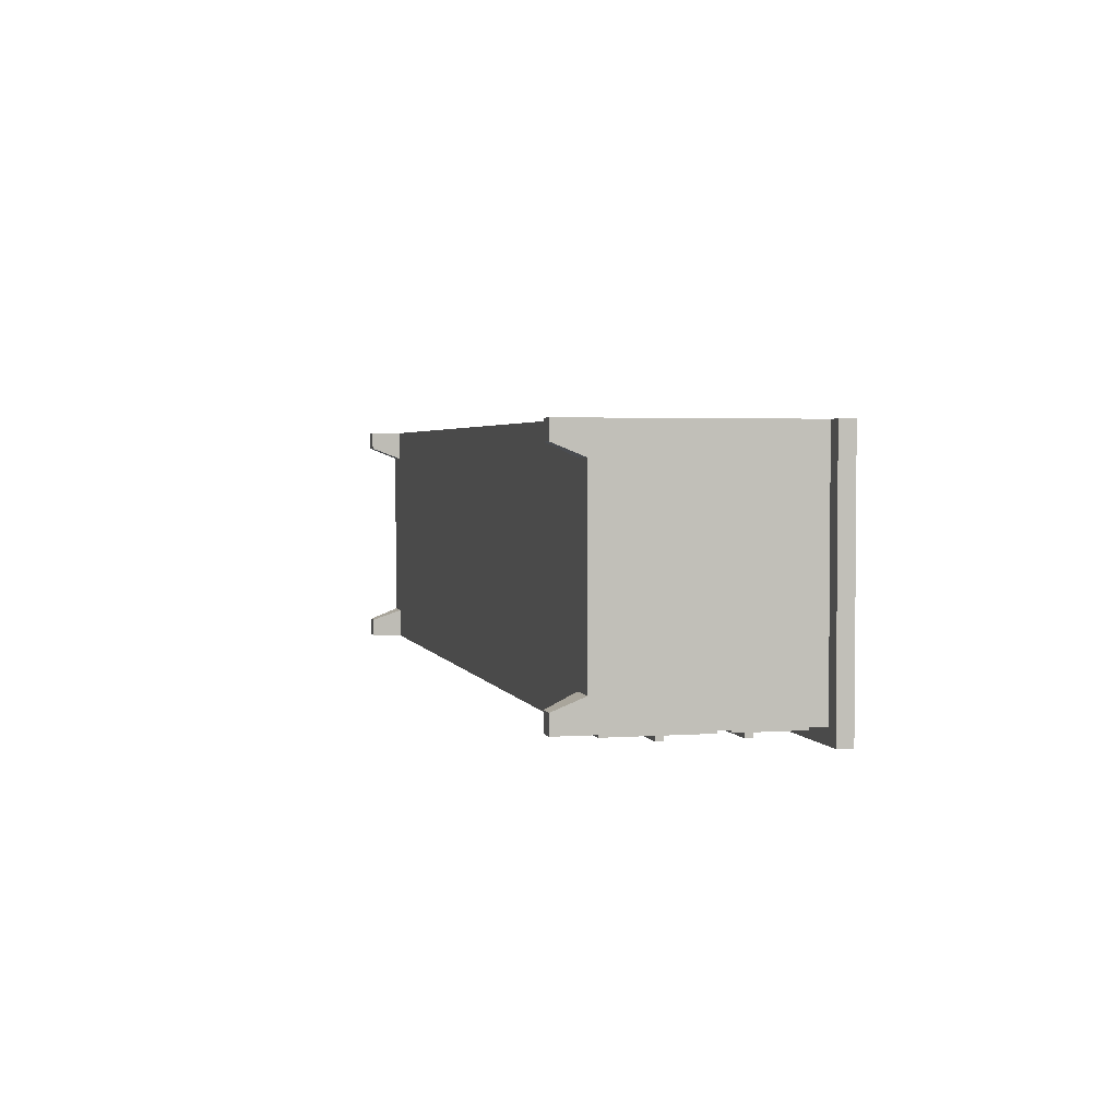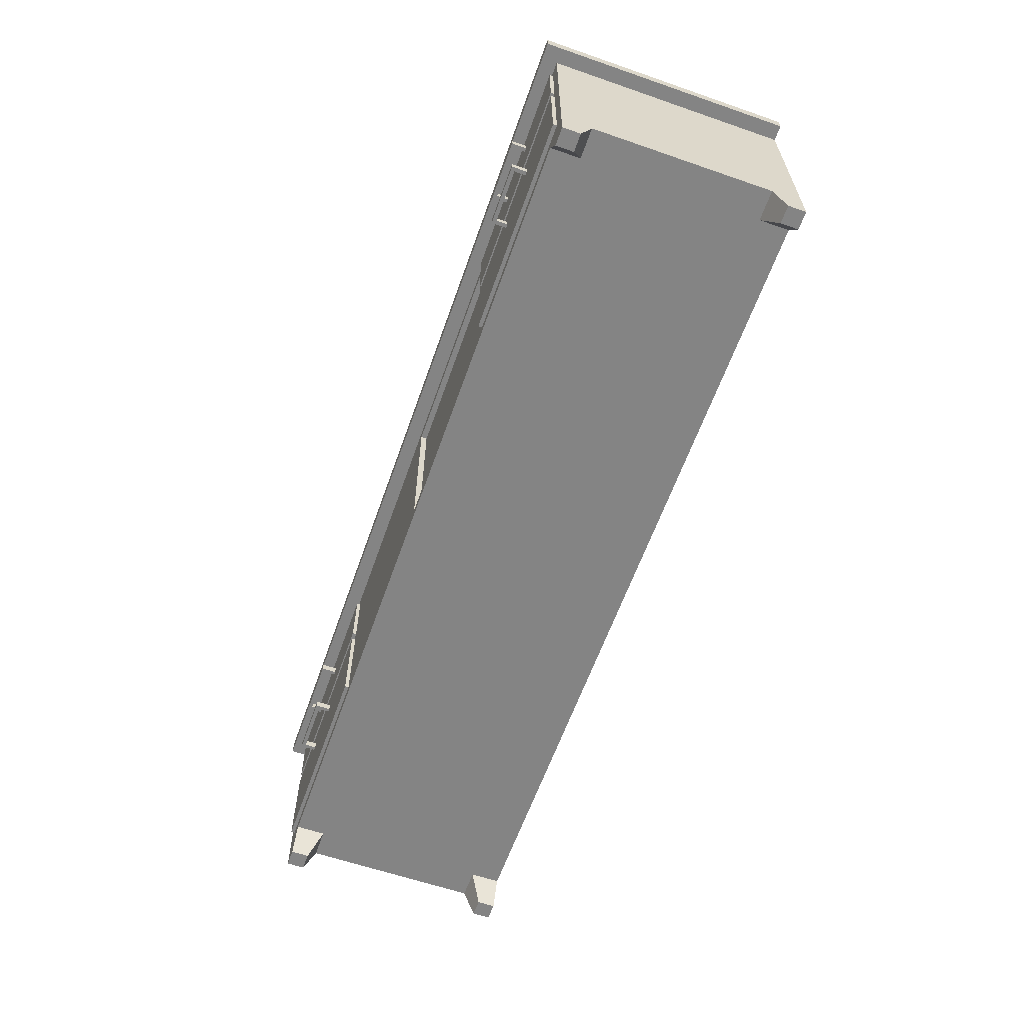
<metadata>
{"format":"obj","ext":"obj","renderer":"f3d","projection":"perspective","resolution":1024,"background":"white","views":[{"elev":2.9,"azim":-104.0,"up":"+Y"},{"elev":-61.3,"azim":70.6,"up":"+Z"}]}
</metadata>
<code>
g product-d54172d6-2086-413f-9d3c-f9a6a0357a1d-body
v 0.04684 -0.1754 0.3556
v 0.4155 -0.1754 0.3556
v 0.4155 -0.1754 0.06905
v 0.04684 -0.1754 0.06905
v 0.04684 -0.1854 0.3556
v 0.04684 -0.1854 0.06905
v 0.4155 -0.1854 0.06905
v 0.4155 -0.1854 0.3556
v 0.04684 -0.1754 0.3556
v 0.4155 -0.1754 0.3556
v 0.04684 -0.1854 0.3556
v 0.4155 -0.1854 0.3556
v 0.4155 -0.1754 0.3556
v 0.4155 -0.1754 0.06905
v 0.4155 -0.1854 0.3556
v 0.4155 -0.1854 0.06905
v 0.4155 -0.1754 0.06905
v 0.04684 -0.1754 0.06905
v 0.4155 -0.1854 0.06905
v 0.04684 -0.1854 0.06905
v 0.04684 -0.1754 0.06905
v 0.04684 -0.1754 0.3556
v 0.04684 -0.1854 0.06905
v 0.04684 -0.1854 0.3556
v -0.2964 -0.1854 0.3556
v 0.07363 -0.1854 0.3556
v 0.07363 -0.1854 0.06905
v -0.2964 -0.1854 0.06905
v -0.2964 -0.1954 0.3556
v -0.2964 -0.1954 0.06905
v 0.07363 -0.1954 0.06905
v 0.07363 -0.1954 0.3556
v -0.2964 -0.1854 0.3556
v 0.07363 -0.1854 0.3556
v -0.2964 -0.1954 0.3556
v 0.07363 -0.1954 0.3556
v 0.07363 -0.1854 0.3556
v 0.07363 -0.1854 0.06905
v 0.07363 -0.1954 0.3556
v 0.07363 -0.1954 0.06905
v 0.07363 -0.1854 0.06905
v -0.2964 -0.1854 0.06905
v 0.07363 -0.1954 0.06905
v -0.2964 -0.1954 0.06905
v -0.2964 -0.1854 0.06905
v -0.2964 -0.1854 0.3556
v -0.2964 -0.1954 0.06905
v -0.2964 -0.1954 0.3556
v 0.7595 0.2046 0.05
v 0.7595 0.1546 0.05
v 0.8095 0.1546 0.05
v 0.8095 0.2046 0.05
v 0.7795 0.2046 0
v 0.8095 0.2046 0
v 0.8095 0.1746 0
v 0.7795 0.1746 0
v 0.7795 0.1746 0
v 0.7795 0.2046 0
v 0.7595 0.1546 0.05
v 0.7595 0.2046 0.05
v 0.8095 0.1746 0
v 0.7795 0.1746 0
v 0.8095 0.1546 0.05
v 0.7595 0.1546 0.05
v 0.8095 0.2046 0
v 0.8095 0.1746 0
v 0.8095 0.2046 0.05
v 0.8095 0.1546 0.05
v 0.7795 0.2046 0
v 0.8095 0.2046 0
v 0.7595 0.2046 0.05
v 0.8095 0.2046 0.05
v 0.7908 -0.2018 0.3556
v 0.4348 -0.2018 0.3556
v 0.4348 -0.2018 0.2476
v 0.7908 -0.2018 0.2476
v 0.7908 -0.2018 0.3556
v 0.4348 -0.2018 0.3556
v 0.7908 -0.1954 0.3556
v 0.4348 -0.1954 0.3556
v 0.4348 -0.2018 0.3556
v 0.4348 -0.2018 0.2476
v 0.4348 -0.1954 0.3556
v 0.4348 -0.1954 0.2476
v 0.4348 -0.2018 0.2476
v 0.7908 -0.2018 0.2476
v 0.4348 -0.1954 0.2476
v 0.7908 -0.1954 0.2476
v 0.7908 -0.2018 0.2476
v 0.7908 -0.2018 0.3556
v 0.7908 -0.1954 0.2476
v 0.7908 -0.1954 0.3556
v 0.7908 -0.1954 0.3556
v 0.7908 -0.1954 0.2476
v 0.4348 -0.1954 0.2476
v 0.4348 -0.1954 0.3556
v 0.4348 -0.1954 0.06905
v 0.4348 -0.1954 0.2286
v 0.7908 -0.1954 0.2286
v 0.7908 -0.1954 0.06905
v 0.4348 -0.2018 0.06905
v 0.7908 -0.2018 0.06905
v 0.4348 -0.1954 0.06905
v 0.7908 -0.1954 0.06905
v 0.7908 -0.2018 0.06905
v 0.7908 -0.2018 0.2286
v 0.7908 -0.1954 0.06905
v 0.7908 -0.1954 0.2286
v 0.7908 -0.2018 0.2286
v 0.4348 -0.2018 0.2286
v 0.7908 -0.1954 0.2286
v 0.4348 -0.1954 0.2286
v 0.4348 -0.2018 0.2286
v 0.4348 -0.2018 0.06905
v 0.4348 -0.1954 0.2286
v 0.4348 -0.1954 0.06905
v 0.4348 -0.2018 0.06905
v 0.7908 -0.2018 0.06905
v 0.7908 -0.2018 0.2286
v 0.4348 -0.2018 0.2286
v -0.3155 -0.2018 0.3556
v -0.6714 -0.2018 0.3556
v -0.6714 -0.2018 0.2476
v -0.3155 -0.2018 0.2476
v -0.3155 -0.2018 0.3556
v -0.6714 -0.2018 0.3556
v -0.3155 -0.1954 0.3556
v -0.6714 -0.1954 0.3556
v -0.6714 -0.2018 0.3556
v -0.6714 -0.2018 0.2476
v -0.6714 -0.1954 0.3556
v -0.6714 -0.1954 0.2476
v -0.6714 -0.2018 0.2476
v -0.3155 -0.2018 0.2476
v -0.6714 -0.1954 0.2476
v -0.3155 -0.1954 0.2476
v -0.3155 -0.2018 0.2476
v -0.3155 -0.2018 0.3556
v -0.3155 -0.1954 0.2476
v -0.3155 -0.1954 0.3556
v -0.3155 -0.1954 0.3556
v -0.3155 -0.1954 0.2476
v -0.6714 -0.1954 0.2476
v -0.6714 -0.1954 0.3556
v -0.6714 -0.1954 0.06905
v -0.6714 -0.1954 0.2286
v -0.3155 -0.1954 0.2286
v -0.3155 -0.1954 0.06905
v -0.6714 -0.2018 0.06905
v -0.3155 -0.2018 0.06905
v -0.6714 -0.1954 0.06905
v -0.3155 -0.1954 0.06905
v -0.3155 -0.2018 0.06905
v -0.3155 -0.2018 0.2286
v -0.3155 -0.1954 0.06905
v -0.3155 -0.1954 0.2286
v -0.3155 -0.2018 0.2286
v -0.6714 -0.2018 0.2286
v -0.3155 -0.1954 0.2286
v -0.6714 -0.1954 0.2286
v -0.6714 -0.2018 0.2286
v -0.6714 -0.2018 0.06905
v -0.6714 -0.1954 0.2286
v -0.6714 -0.1954 0.06905
v -0.6714 -0.2018 0.06905
v -0.3155 -0.2018 0.06905
v -0.3155 -0.2018 0.2286
v -0.6714 -0.2018 0.2286
v -0.6405 -0.1954 0.05
v -0.6405 -0.1454 0.05
v -0.6905 -0.1454 0.05
v -0.6905 -0.1954 0.05
v -0.6605 -0.1954 0
v -0.6905 -0.1954 0
v -0.6905 -0.1654 0
v -0.6605 -0.1654 0
v -0.6605 -0.1654 0
v -0.6605 -0.1954 0
v -0.6405 -0.1454 0.05
v -0.6405 -0.1954 0.05
v -0.6905 -0.1654 0
v -0.6605 -0.1654 0
v -0.6905 -0.1454 0.05
v -0.6405 -0.1454 0.05
v -0.6905 -0.1954 0
v -0.6905 -0.1654 0
v -0.6905 -0.1954 0.05
v -0.6905 -0.1454 0.05
v -0.6605 -0.1954 0
v -0.6905 -0.1954 0
v -0.6405 -0.1954 0.05
v -0.6905 -0.1954 0.05
v -0.6405 0.2046 0.05
v -0.6905 0.2046 0.05
v -0.6905 0.1546 0.05
v -0.6405 0.1546 0.05
v -0.6605 0.2046 0
v -0.6605 0.1746 0
v -0.6905 0.1746 0
v -0.6905 0.2046 0
v -0.6905 0.2046 0
v -0.6605 0.2046 0
v -0.6905 0.2046 0.05
v -0.6405 0.2046 0.05
v -0.6905 0.1746 0
v -0.6905 0.2046 0
v -0.6905 0.1546 0.05
v -0.6905 0.2046 0.05
v -0.6605 0.1746 0
v -0.6905 0.1746 0
v -0.6405 0.1546 0.05
v -0.6905 0.1546 0.05
v -0.6605 0.2046 0
v -0.6605 0.1746 0
v -0.6405 0.2046 0.05
v -0.6405 0.1546 0.05
v 0.7595 -0.1954 0.05
v 0.8095 -0.1954 0.05
v 0.8095 -0.1454 0.05
v 0.7595 -0.1454 0.05
v 0.7795 -0.1954 0
v 0.7795 -0.1654 0
v 0.8095 -0.1654 0
v 0.8095 -0.1954 0
v 0.8095 -0.1954 0
v 0.7795 -0.1954 0
v 0.8095 -0.1954 0.05
v 0.7595 -0.1954 0.05
v 0.8095 -0.1654 0
v 0.8095 -0.1954 0
v 0.8095 -0.1454 0.05
v 0.8095 -0.1954 0.05
v 0.7795 -0.1654 0
v 0.8095 -0.1654 0
v 0.7595 -0.1454 0.05
v 0.8095 -0.1454 0.05
v 0.7795 -0.1954 0
v 0.7795 -0.1654 0
v 0.7595 -0.1954 0.05
v 0.7595 -0.1454 0.05
v 0.8095 0.2046 0.3746
v -0.6905 0.2046 0.3746
v -0.6905 -0.1954 0.3746
v 0.8095 -0.1954 0.3746
v 0.8095 0.2046 0.05
v 0.8095 -0.1954 0.05
v -0.6905 -0.1954 0.05
v -0.6905 0.2046 0.05
v 0.8095 0.2046 0.3746
v -0.6905 0.2046 0.3746
v 0.8095 0.2046 0.05
v -0.6905 0.2046 0.05
v 0.4155 0.2046 0.3555
v -0.2964 0.2046 0.3555
v -0.2964 0.2046 0.06905
v 0.4155 0.2046 0.06905
v -0.6905 0.2046 0.3746
v -0.6905 -0.1954 0.3746
v -0.6905 0.2046 0.05
v -0.6905 -0.1954 0.05
v -0.6905 -0.1954 0.3746
v 0.8095 -0.1954 0.3746
v -0.6905 -0.1954 0.05
v 0.8095 -0.1954 0.05
v -0.2964 -0.1954 0.3555
v 0.4155 -0.1954 0.3555
v 0.4155 -0.1954 0.06905
v -0.2964 -0.1954 0.06905
v 0.8095 -0.1954 0.3746
v 0.8095 0.2046 0.3746
v 0.8095 -0.1954 0.05
v 0.8095 0.2046 0.05
v 0.4155 0.2046 0.3555
v 0.4155 -0.1954 0.3555
v -0.2964 -0.1954 0.3555
v -0.2964 0.2046 0.3555
v -0.2964 -0.1954 0.3555
v -0.2964 0.2046 0.3555
v -0.2964 -0.1954 0.06905
v -0.2964 0.2046 0.06905
v -0.2964 -0.1954 0.06905
v -0.2964 0.2046 0.06905
v 0.4155 -0.1954 0.06905
v 0.4155 0.2046 0.06905
v 0.4155 0.2046 0.3555
v 0.4155 -0.1954 0.3555
v 0.4155 0.2046 0.06905
v 0.4155 -0.1954 0.06905
v 0.8349 0.2046 0.4
v -0.7159 0.2046 0.4
v -0.7159 -0.2208 0.4
v 0.8349 -0.2208 0.4
v 0.8349 0.2046 0.3746
v 0.8349 -0.2208 0.3746
v -0.7159 -0.2208 0.3746
v -0.7159 0.2046 0.3746
v 0.8349 0.2046 0.4
v -0.7159 0.2046 0.4
v 0.8349 0.2046 0.3746
v -0.7159 0.2046 0.3746
v -0.7159 0.2046 0.4
v -0.7159 -0.2208 0.4
v -0.7159 0.2046 0.3746
v -0.7159 -0.2208 0.3746
v -0.7159 -0.2208 0.4
v 0.8349 -0.2208 0.4
v -0.7159 -0.2208 0.3746
v 0.8349 -0.2208 0.3746
v 0.8349 -0.2208 0.4
v 0.8349 0.2046 0.4
v 0.8349 -0.2208 0.3746
v 0.8349 0.2046 0.3746
v -0.5474 -0.2018 0.32
v -0.5474 -0.2018 0.3073
v -0.5538 -0.2018 0.3073
v -0.5538 -0.2018 0.32
v -0.5474 -0.2018 0.32
v -0.5474 -0.2018 0.3073
v -0.5474 -0.2208 0.32
v -0.5474 -0.2208 0.3073
v -0.5474 -0.2018 0.3073
v -0.5538 -0.2018 0.3073
v -0.5474 -0.2208 0.3073
v -0.5538 -0.2272 0.3073
v -0.5538 -0.2018 0.3073
v -0.5538 -0.2018 0.32
v -0.5538 -0.2272 0.3073
v -0.5538 -0.2272 0.32
v -0.5538 -0.2018 0.32
v -0.5474 -0.2018 0.32
v -0.5538 -0.2272 0.32
v -0.5474 -0.2208 0.32
v -0.5474 -0.2208 0.32
v -0.5474 -0.2208 0.3073
v -0.4585 -0.2208 0.32
v -0.4585 -0.2208 0.3073
v -0.5474 -0.2208 0.3073
v -0.5538 -0.2272 0.3073
v -0.4585 -0.2208 0.3073
v -0.4522 -0.2272 0.3073
v -0.5538 -0.2272 0.3073
v -0.5538 -0.2272 0.32
v -0.4522 -0.2272 0.3073
v -0.4522 -0.2272 0.32
v -0.5538 -0.2272 0.32
v -0.5474 -0.2208 0.32
v -0.4522 -0.2272 0.32
v -0.4585 -0.2208 0.32
v -0.4585 -0.2208 0.32
v -0.4585 -0.2208 0.3073
v -0.4585 -0.2018 0.32
v -0.4585 -0.2018 0.3073
v -0.4585 -0.2208 0.3073
v -0.4522 -0.2272 0.3073
v -0.4585 -0.2018 0.3073
v -0.4522 -0.2018 0.3073
v -0.4522 -0.2272 0.3073
v -0.4522 -0.2272 0.32
v -0.4522 -0.2018 0.3073
v -0.4522 -0.2018 0.32
v -0.4522 -0.2272 0.32
v -0.4585 -0.2208 0.32
v -0.4522 -0.2018 0.32
v -0.4585 -0.2018 0.32
v -0.4585 -0.2018 0.32
v -0.4522 -0.2018 0.32
v -0.4522 -0.2018 0.3073
v -0.4585 -0.2018 0.3073
v -0.5474 -0.2018 0.193
v -0.5474 -0.2018 0.1803
v -0.5474 -0.2208 0.193
v -0.5474 -0.2208 0.1803
v -0.5474 -0.2018 0.1803
v -0.5538 -0.2018 0.1803
v -0.5474 -0.2208 0.1803
v -0.5538 -0.2272 0.1803
v -0.5538 -0.2018 0.1803
v -0.5538 -0.2018 0.193
v -0.5538 -0.2272 0.1803
v -0.5538 -0.2272 0.193
v -0.5538 -0.2018 0.193
v -0.5474 -0.2018 0.193
v -0.5538 -0.2272 0.193
v -0.5474 -0.2208 0.193
v -0.5474 -0.2208 0.193
v -0.5474 -0.2208 0.1803
v -0.4585 -0.2208 0.193
v -0.4585 -0.2208 0.1803
v -0.5474 -0.2208 0.1803
v -0.5538 -0.2272 0.1803
v -0.4585 -0.2208 0.1803
v -0.4522 -0.2272 0.1803
v -0.5538 -0.2272 0.1803
v -0.5538 -0.2272 0.193
v -0.4522 -0.2272 0.1803
v -0.4522 -0.2272 0.193
v -0.5538 -0.2272 0.193
v -0.5474 -0.2208 0.193
v -0.4522 -0.2272 0.193
v -0.4585 -0.2208 0.193
v -0.4585 -0.2018 0.193
v -0.4522 -0.2018 0.193
v -0.4522 -0.2018 0.1803
v -0.4585 -0.2018 0.1803
v -0.4585 -0.2208 0.193
v -0.4585 -0.2208 0.1803
v -0.4585 -0.2018 0.193
v -0.4585 -0.2018 0.1803
v -0.4585 -0.2208 0.1803
v -0.4522 -0.2272 0.1803
v -0.4585 -0.2018 0.1803
v -0.4522 -0.2018 0.1803
v -0.4522 -0.2272 0.1803
v -0.4522 -0.2272 0.193
v -0.4522 -0.2018 0.1803
v -0.4522 -0.2018 0.193
v -0.4522 -0.2272 0.193
v -0.4585 -0.2208 0.193
v -0.4522 -0.2018 0.193
v -0.4585 -0.2018 0.193
v -0.5474 -0.2018 0.193
v -0.5474 -0.2018 0.1803
v -0.5538 -0.2018 0.1803
v -0.5538 -0.2018 0.193
v 0.5776 -0.2018 0.3201
v 0.5776 -0.2018 0.3074
v 0.5712 -0.2018 0.3074
v 0.5712 -0.2018 0.3201
v 0.5776 -0.2018 0.3201
v 0.5776 -0.2018 0.3074
v 0.5776 -0.2208 0.3201
v 0.5776 -0.2208 0.3074
v 0.5776 -0.2018 0.3074
v 0.5712 -0.2018 0.3074
v 0.5776 -0.2208 0.3074
v 0.5712 -0.2272 0.3074
v 0.5712 -0.2018 0.3074
v 0.5712 -0.2018 0.3201
v 0.5712 -0.2272 0.3074
v 0.5712 -0.2272 0.3201
v 0.5712 -0.2018 0.3201
v 0.5776 -0.2018 0.3201
v 0.5712 -0.2272 0.3201
v 0.5776 -0.2208 0.3201
v 0.5776 -0.2208 0.3201
v 0.5776 -0.2208 0.3074
v 0.6665 -0.2208 0.3201
v 0.6665 -0.2208 0.3074
v 0.5776 -0.2208 0.3074
v 0.5712 -0.2272 0.3074
v 0.6665 -0.2208 0.3074
v 0.6728 -0.2272 0.3074
v 0.5712 -0.2272 0.3074
v 0.5712 -0.2272 0.3201
v 0.6728 -0.2272 0.3074
v 0.6728 -0.2272 0.3201
v 0.5712 -0.2272 0.3201
v 0.5776 -0.2208 0.3201
v 0.6728 -0.2272 0.3201
v 0.6665 -0.2208 0.3201
v 0.6665 -0.2208 0.3201
v 0.6665 -0.2208 0.3074
v 0.6665 -0.2018 0.3201
v 0.6665 -0.2018 0.3074
v 0.6665 -0.2208 0.3074
v 0.6728 -0.2272 0.3074
v 0.6665 -0.2018 0.3074
v 0.6728 -0.2018 0.3074
v 0.6728 -0.2272 0.3074
v 0.6728 -0.2272 0.3201
v 0.6728 -0.2018 0.3074
v 0.6728 -0.2018 0.3201
v 0.6728 -0.2272 0.3201
v 0.6665 -0.2208 0.3201
v 0.6728 -0.2018 0.3201
v 0.6665 -0.2018 0.3201
v 0.6665 -0.2018 0.3201
v 0.6728 -0.2018 0.3201
v 0.6728 -0.2018 0.3074
v 0.6665 -0.2018 0.3074
v 0.5776 -0.2018 0.193
v 0.5776 -0.2018 0.1803
v 0.5776 -0.2208 0.193
v 0.5776 -0.2208 0.1803
v 0.5776 -0.2018 0.1803
v 0.5712 -0.2018 0.1803
v 0.5776 -0.2208 0.1803
v 0.5712 -0.2272 0.1803
v 0.5712 -0.2018 0.1803
v 0.5712 -0.2018 0.193
v 0.5712 -0.2272 0.1803
v 0.5712 -0.2272 0.193
v 0.5712 -0.2018 0.193
v 0.5776 -0.2018 0.193
v 0.5712 -0.2272 0.193
v 0.5776 -0.2208 0.193
v 0.5776 -0.2208 0.193
v 0.5776 -0.2208 0.1803
v 0.6665 -0.2208 0.193
v 0.6665 -0.2208 0.1803
v 0.5776 -0.2208 0.1803
v 0.5712 -0.2272 0.1803
v 0.6665 -0.2208 0.1803
v 0.6728 -0.2272 0.1803
v 0.5712 -0.2272 0.1803
v 0.5712 -0.2272 0.193
v 0.6728 -0.2272 0.1803
v 0.6728 -0.2272 0.193
v 0.5712 -0.2272 0.193
v 0.5776 -0.2208 0.193
v 0.6728 -0.2272 0.193
v 0.6665 -0.2208 0.193
v 0.6665 -0.2018 0.193
v 0.6728 -0.2018 0.193
v 0.6728 -0.2018 0.1803
v 0.6665 -0.2018 0.1803
v 0.6665 -0.2208 0.193
v 0.6665 -0.2208 0.1803
v 0.6665 -0.2018 0.193
v 0.6665 -0.2018 0.1803
v 0.6665 -0.2208 0.1803
v 0.6728 -0.2272 0.1803
v 0.6665 -0.2018 0.1803
v 0.6728 -0.2018 0.1803
v 0.6728 -0.2272 0.1803
v 0.6728 -0.2272 0.193
v 0.6728 -0.2018 0.1803
v 0.6728 -0.2018 0.193
v 0.6728 -0.2272 0.193
v 0.6665 -0.2208 0.193
v 0.6728 -0.2018 0.193
v 0.6665 -0.2018 0.193
v 0.5776 -0.2018 0.193
v 0.5776 -0.2018 0.1803
v 0.5712 -0.2018 0.1803
v 0.5712 -0.2018 0.193
f 3 1 2
f 3 4 1
f 6 7 8
f 6 8 5
f 12 10 9
f 12 9 11
f 16 14 13
f 16 13 15
f 20 18 17
f 20 17 19
f 24 22 21
f 24 21 23
f 27 25 26
f 27 28 25
f 30 31 32
f 30 32 29
f 36 34 33
f 36 33 35
f 40 38 37
f 40 37 39
f 44 42 41
f 44 41 43
f 48 46 45
f 48 45 47
f 51 49 50
f 51 52 49
f 56 53 54
f 56 54 55
f 60 58 57
f 59 60 57
f 63 62 61
f 63 64 62
f 67 66 65
f 67 68 66
f 72 70 69
f 71 72 69
f 75 73 74
f 75 76 73
f 80 78 77
f 80 77 79
f 84 82 81
f 84 81 83
f 88 86 85
f 88 85 87
f 92 90 89
f 92 89 91
f 94 95 96
f 94 96 93
f 100 97 98
f 100 98 99
f 104 102 101
f 104 101 103
f 108 106 105
f 108 105 107
f 112 110 109
f 112 109 111
f 116 114 113
f 116 113 115
f 117 118 119
f 117 119 120
f 123 121 122
f 123 124 121
f 128 126 125
f 128 125 127
f 132 130 129
f 132 129 131
f 136 134 133
f 136 133 135
f 140 138 137
f 140 137 139
f 142 143 144
f 142 144 141
f 148 145 146
f 148 146 147
f 152 150 149
f 152 149 151
f 156 154 153
f 156 153 155
f 160 158 157
f 160 157 159
f 164 162 161
f 164 161 163
f 165 166 167
f 165 167 168
f 171 169 170
f 171 172 169
f 176 173 174
f 176 174 175
f 180 178 177
f 179 180 177
f 183 182 181
f 183 184 182
f 187 186 185
f 187 188 186
f 192 190 189
f 191 192 189
f 195 193 194
f 195 196 193
f 200 197 198
f 200 198 199
f 203 202 201
f 203 204 202
f 208 206 205
f 207 208 205
f 212 210 209
f 211 212 209
f 215 214 213
f 215 216 214
f 219 217 218
f 219 220 217
f 224 221 222
f 224 222 223
f 227 226 225
f 227 228 226
f 232 230 229
f 231 232 229
f 236 234 233
f 235 236 233
f 239 238 237
f 239 240 238
f 243 241 242
f 243 244 241
f 246 247 248
f 246 248 245
f 253 249 251
f 256 253 251
f 252 254 255
f 252 250 254
f 250 249 254
f 254 249 253
f 251 252 255
f 251 255 256
f 260 258 257
f 260 257 259
f 265 261 263
f 268 265 263
f 264 266 267
f 264 262 266
f 262 261 266
f 266 261 265
f 263 264 267
f 263 267 268
f 272 270 269
f 272 269 271
f 274 275 276
f 273 274 276
f 278 277 279
f 278 279 280
f 282 281 283
f 282 283 284
f 287 286 285
f 287 288 286
f 291 289 290
f 291 292 289
f 294 295 296
f 294 296 293
f 300 298 297
f 300 297 299
f 304 302 301
f 304 301 303
f 308 306 305
f 308 305 307
f 312 310 309
f 312 309 311
f 315 313 314
f 315 316 313
f 320 318 317
f 320 317 319
f 323 322 321
f 324 322 323
f 328 326 325
f 328 325 327
f 332 330 329
f 332 329 331
f 336 334 333
f 336 333 335
f 340 338 337
f 340 337 339
f 344 342 341
f 344 341 343
f 348 346 345
f 348 345 347
f 352 350 349
f 352 349 351
f 356 354 353
f 356 353 355
f 360 358 357
f 360 357 359
f 363 362 361
f 364 362 363
f 366 367 368
f 366 368 365
f 372 370 369
f 372 369 371
f 375 374 373
f 376 374 375
f 380 378 377
f 380 377 379
f 384 382 381
f 384 381 383
f 388 386 385
f 388 385 387
f 392 390 389
f 392 389 391
f 396 394 393
f 396 393 395
f 400 398 397
f 400 397 399
f 402 403 404
f 402 404 401
f 407 406 405
f 408 406 407
f 412 410 409
f 412 409 411
f 416 414 413
f 416 413 415
f 419 418 417
f 420 418 419
f 423 421 422
f 423 424 421
f 427 425 426
f 427 428 425
f 432 430 429
f 432 429 431
f 435 434 433
f 436 434 435
f 440 438 437
f 440 437 439
f 444 442 441
f 443 444 441
f 448 446 445
f 448 445 447
f 452 450 449
f 452 449 451
f 456 454 453
f 456 453 455
f 459 458 457
f 459 460 458
f 464 462 461
f 464 461 463
f 468 466 465
f 468 465 467
f 472 470 469
f 472 469 471
f 475 474 473
f 476 474 475
f 478 479 480
f 478 480 477
f 484 482 481
f 484 481 483
f 487 486 485
f 488 486 487
f 492 490 489
f 492 489 491
f 496 494 493
f 495 496 493
f 500 498 497
f 500 497 499
f 504 502 501
f 504 501 503
f 508 506 505
f 508 505 507
f 511 510 509
f 511 512 510
f 514 515 516
f 514 516 513
f 520 518 517
f 520 517 519
f 524 522 521
f 524 521 523
f 528 526 525
f 528 525 527
f 531 530 529
f 532 530 531
f 535 533 534
f 535 536 533

</code>
